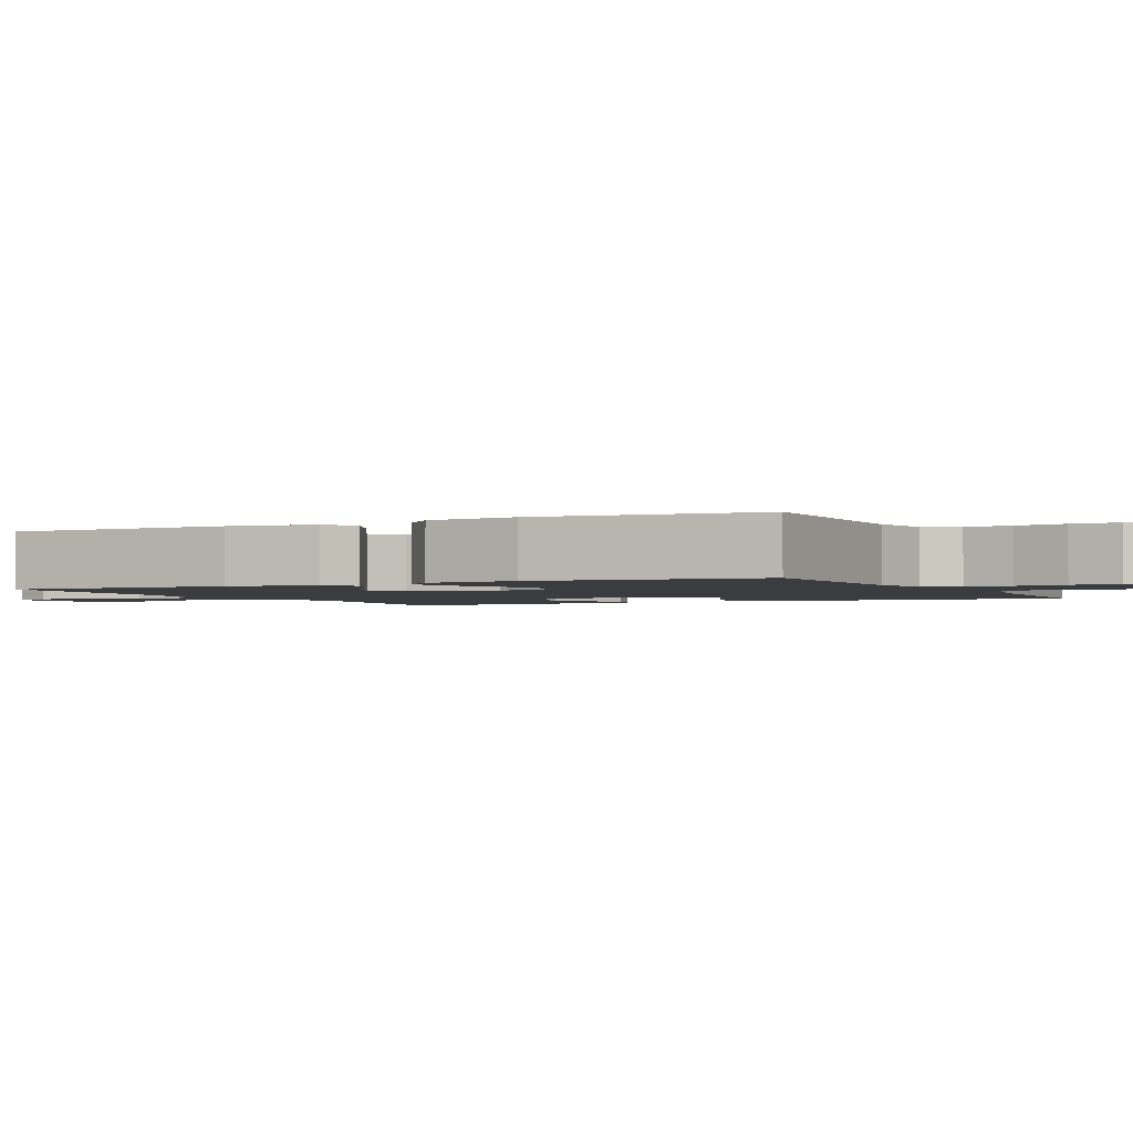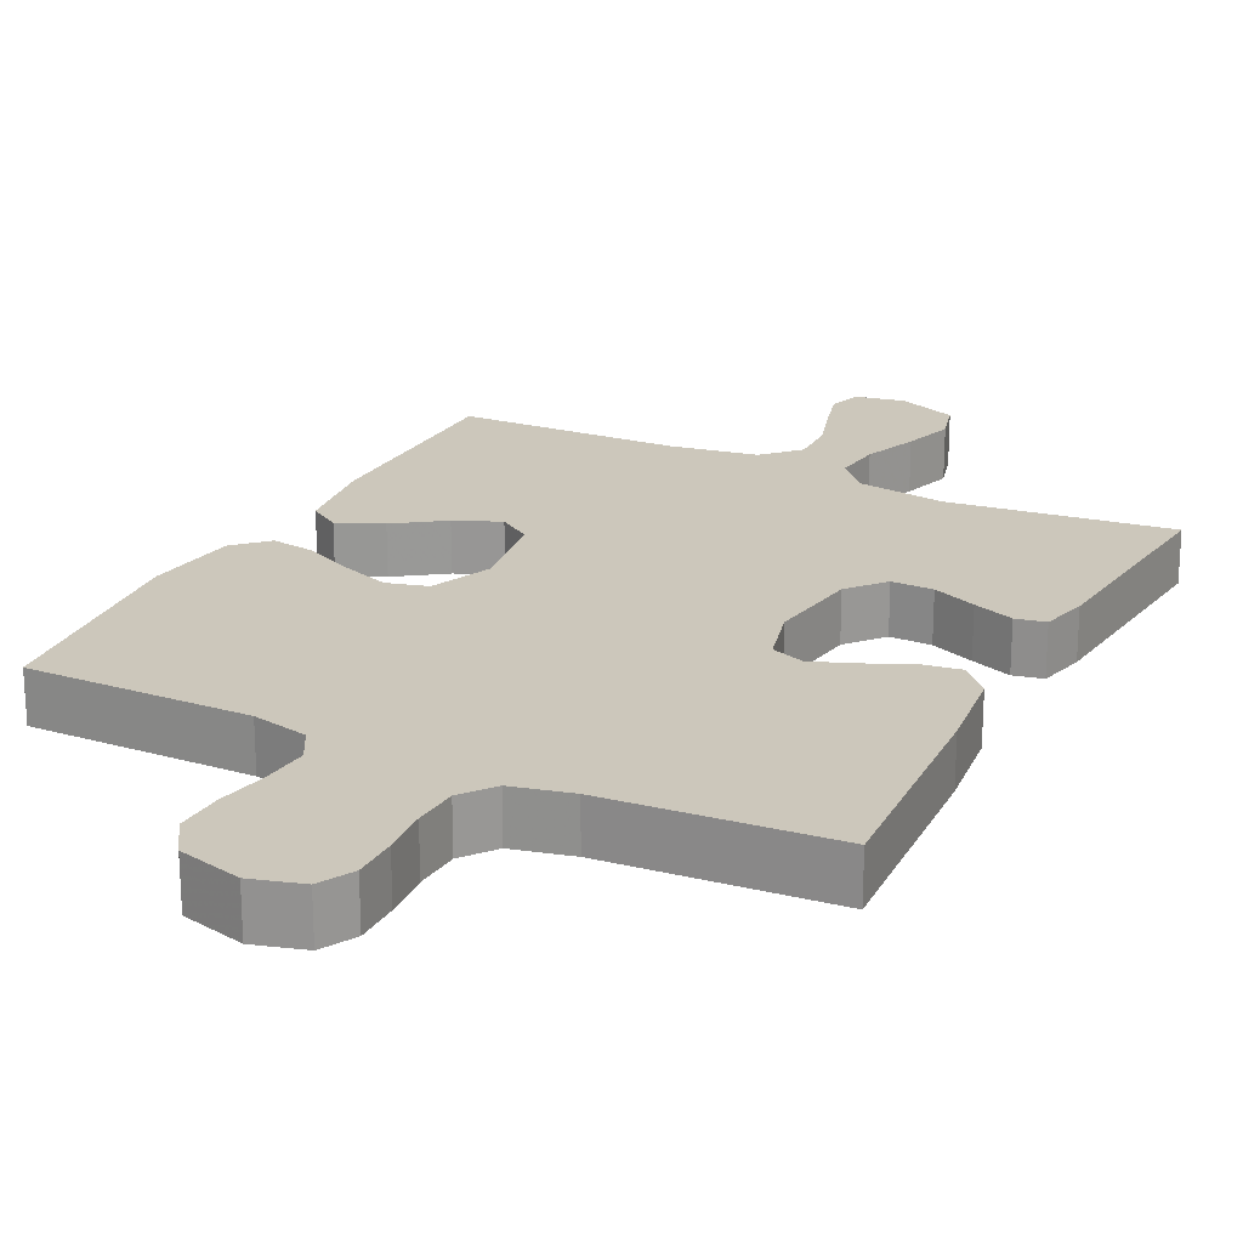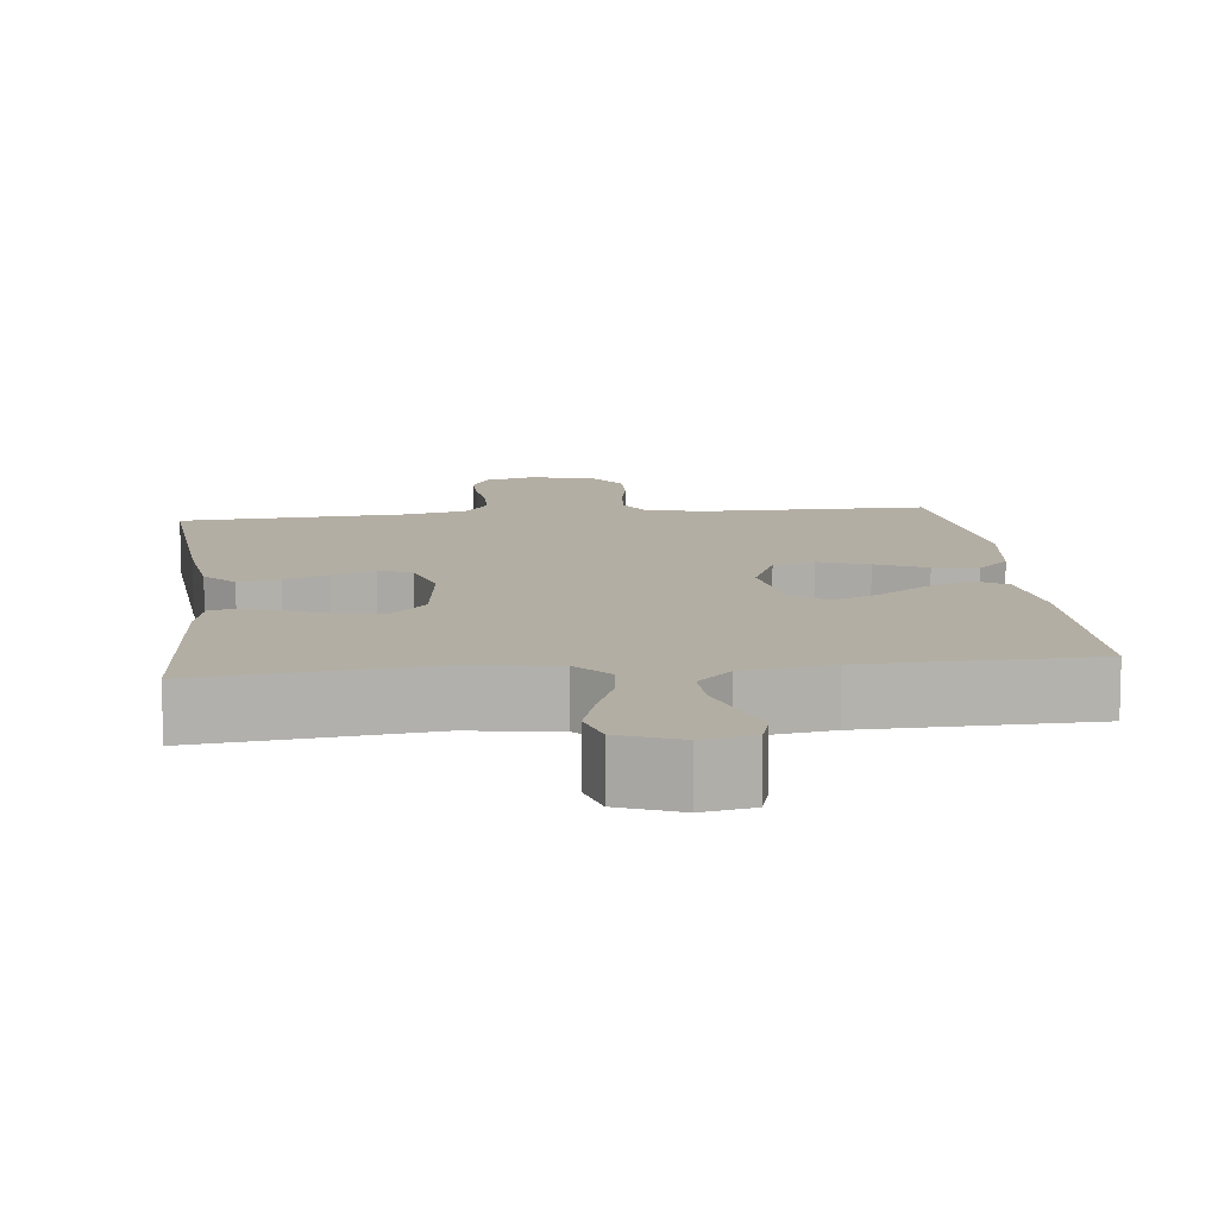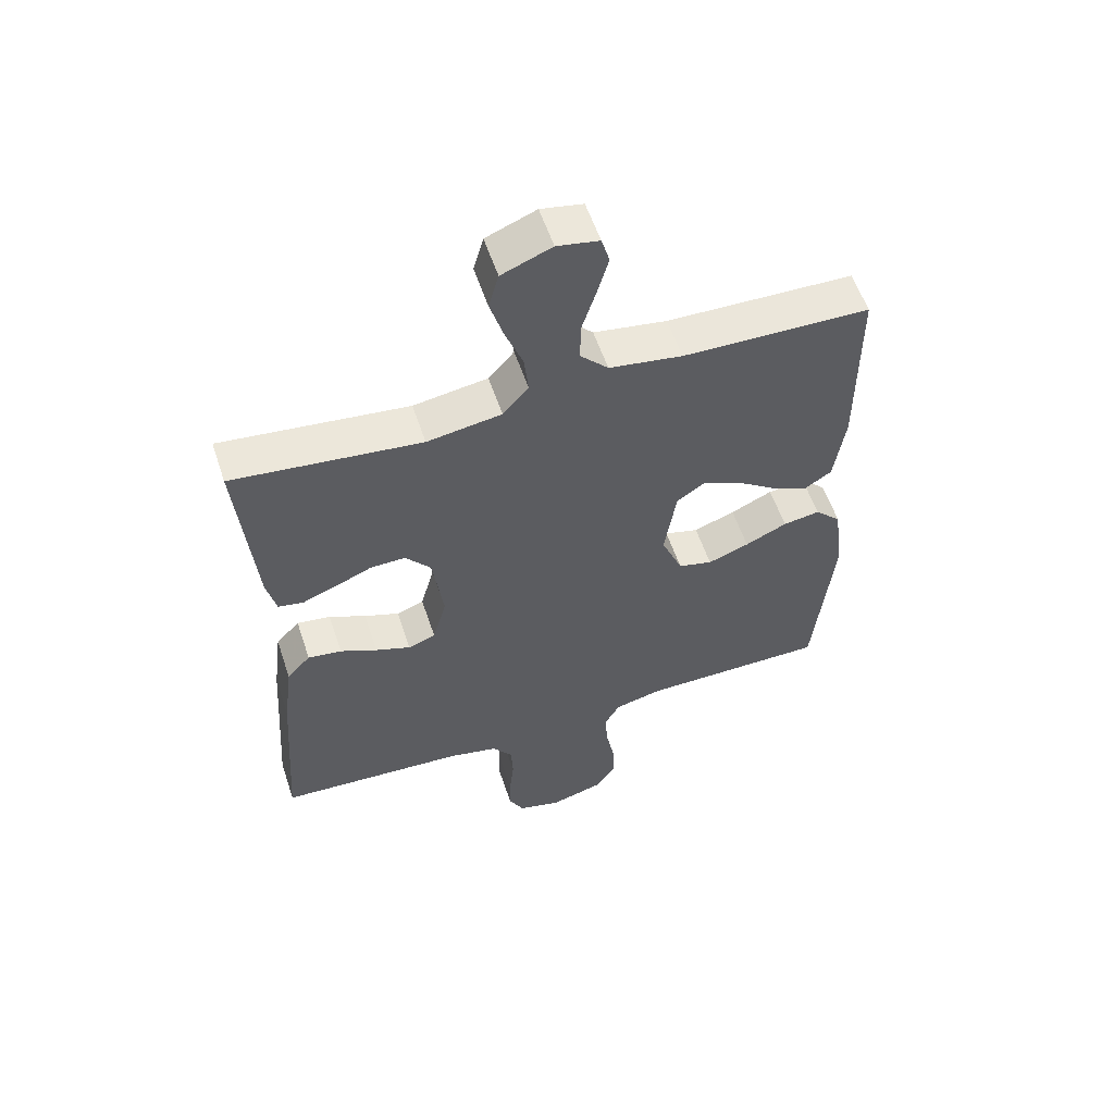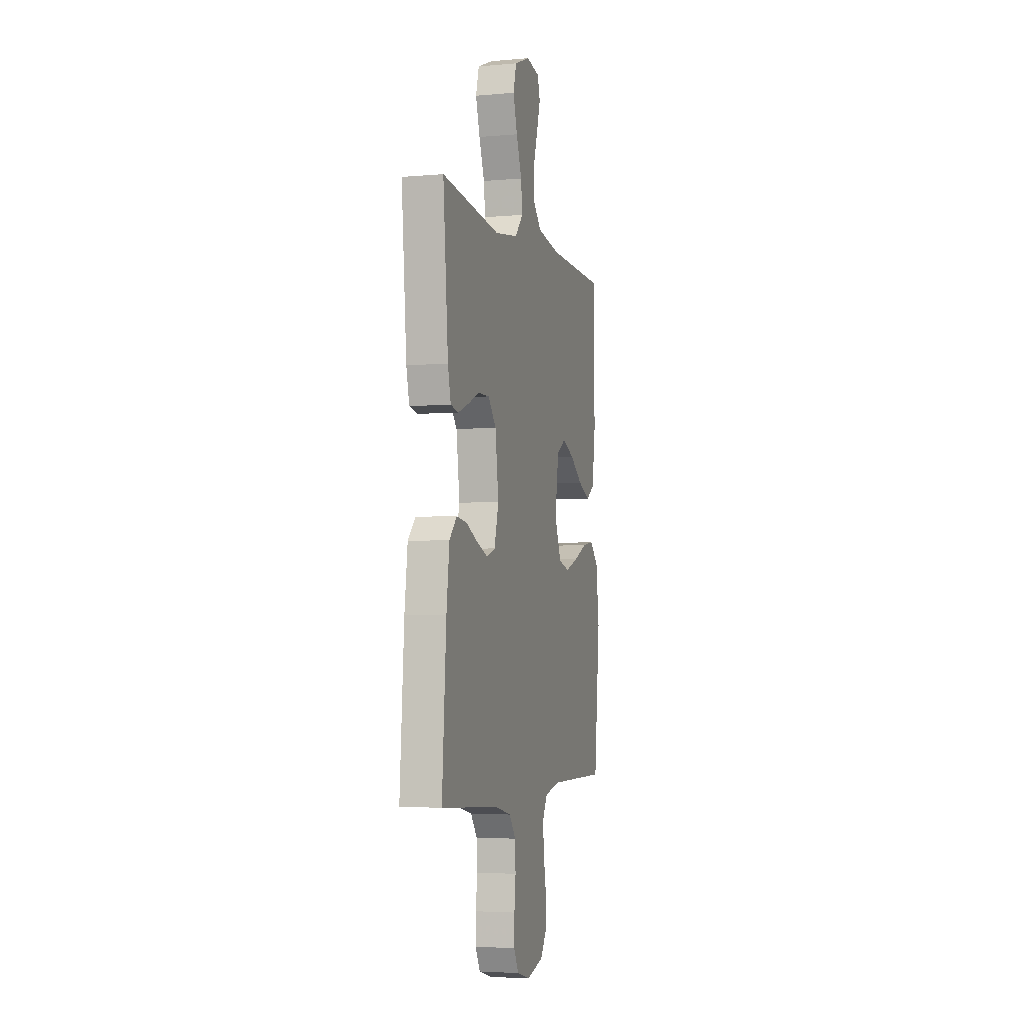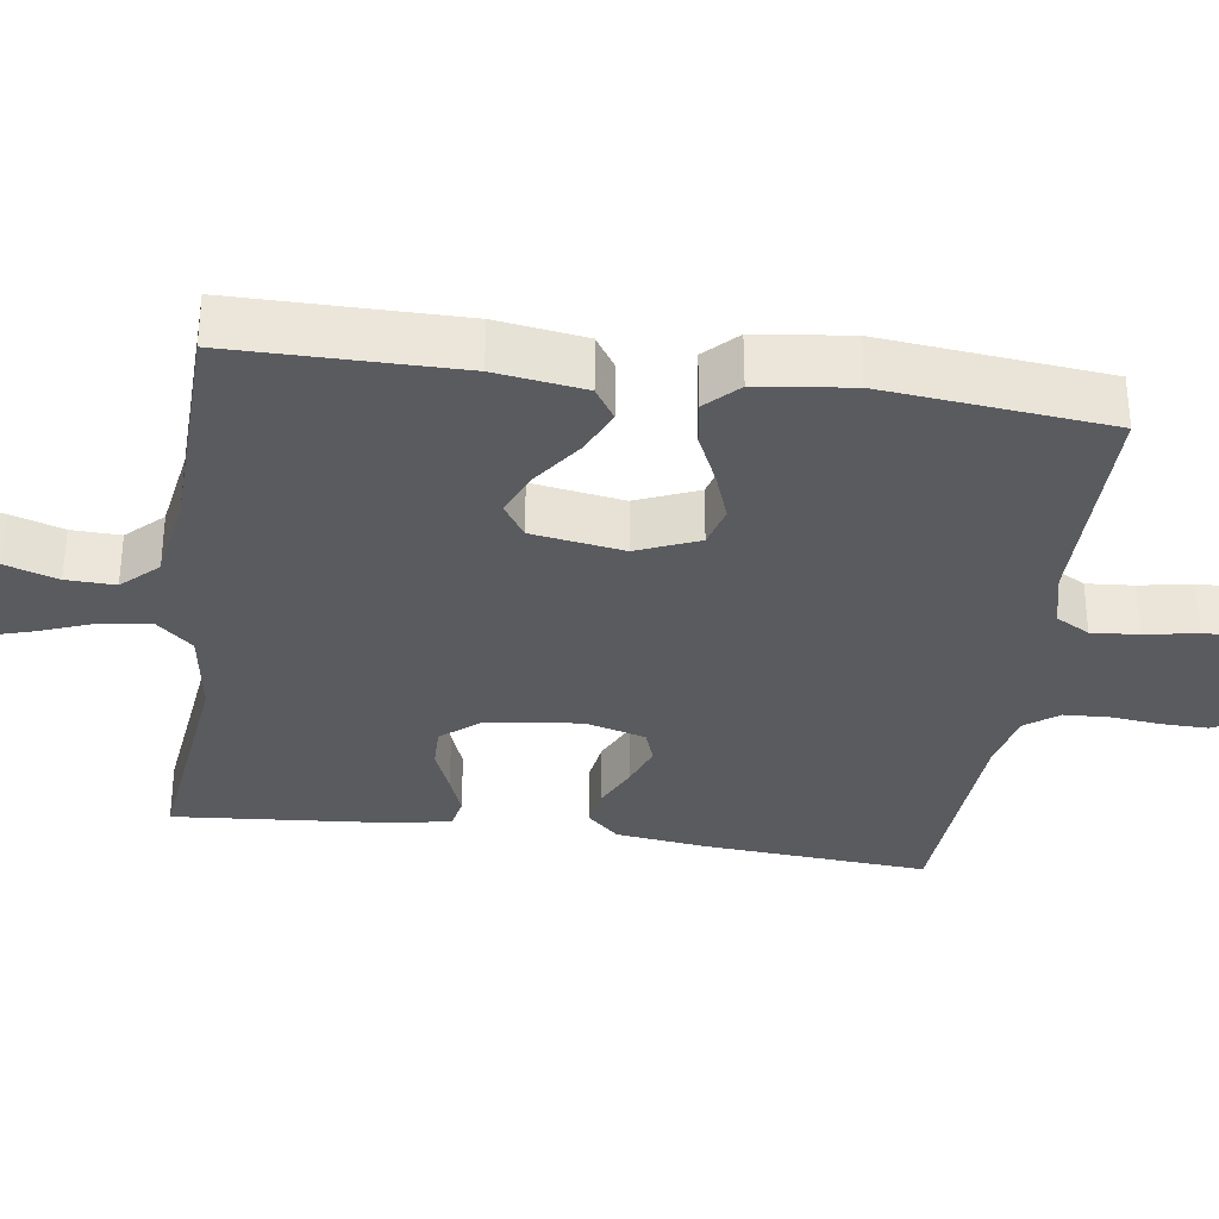
<metadata>
{"format":"obj","ext":"obj","renderer":"f3d","projection":"perspective","resolution":1024,"background":"white","views":[{"elev":-2.0,"azim":116.5,"up":"+Y"},{"elev":21.6,"azim":-153.2,"up":"+Y"},{"elev":10.9,"azim":-6.5,"up":"+Y"},{"elev":57.1,"azim":-18.4,"up":"+Z"},{"elev":-4.1,"azim":-73.9,"up":"+Z"},{"elev":-33.2,"azim":81.8,"up":"+Y"}]}
</metadata>
<code>
v 0.5 0.07 -0.5
v 0.2 0.07 -0.5
v 0.124 0.07 -0.518
v 0.099 0.07 -0.563
v 0.104 0.07 -0.626
v 0.117 0.07 -0.695
v 0.119 0.07 -0.76
v 0.086 0.07 -0.81
v 0 0.07 -0.834
v -0.068 0.07 -0.815
v -0.092 0.07 -0.769
v -0.091 0.07 -0.708
v -0.084 0.07 -0.642
v -0.087 0.07 -0.581
v -0.12 0.07 -0.537
v -0.2 0.07 -0.519
v -0.5 0.07 -0.5
v -0.479 0.07 -0.2
v -0.464 0.07 -0.081
v -0.426 0.07 -0.04
v -0.372 0.07 -0.048
v -0.313 0.07 -0.076
v -0.257 0.07 -0.097
v -0.213 0.07 -0.081
v -0.191 0.07 0
v -0.208 0.07 0.126
v -0.249 0.07 0.175
v -0.305 0.07 0.174
v -0.364 0.07 0.149
v -0.419 0.07 0.128
v -0.459 0.07 0.136
v -0.474 0.07 0.2
v -0.5 0.07 0.5
v -0.2 0.07 0.465
v -0.081 0.07 0.483
v -0.04 0.07 0.53
v -0.047 0.07 0.595
v -0.075 0.07 0.669
v -0.096 0.07 0.739
v -0.08 0.07 0.797
v 0 0.07 0.829
v 0.067 0.07 0.816
v 0.08 0.07 0.771
v 0.062 0.07 0.708
v 0.04 0.07 0.639
v 0.038 0.07 0.574
v 0.083 0.07 0.527
v 0.2 0.07 0.508
v 0.5 0.07 0.5
v 0.501 0.07 0.2
v 0.484 0.07 0.081
v 0.441 0.07 0.053
v 0.381 0.07 0.08
v 0.316 0.07 0.126
v 0.255 0.07 0.152
v 0.21 0.07 0.122
v 0.191 0.07 0
v 0.225 0.07 -0.082
v 0.28 0.07 -0.097
v 0.346 0.07 -0.073
v 0.413 0.07 -0.042
v 0.472 0.07 -0.033
v 0.514 0.07 -0.075
v 0.53 0.07 -0.2
v 0.5 0 -0.5
v 0.2 0 -0.5
v 0.124 0 -0.518
v 0.099 0 -0.563
v 0.104 0 -0.626
v 0.117 0 -0.695
v 0.119 0 -0.76
v 0.086 0 -0.81
v 0 0 -0.834
v -0.068 0 -0.815
v -0.092 0 -0.769
v -0.091 0 -0.708
v -0.084 0 -0.642
v -0.087 0 -0.581
v -0.12 0 -0.537
v -0.2 0 -0.519
v -0.5 0 -0.5
v -0.479 0 -0.2
v -0.464 0 -0.081
v -0.426 0 -0.04
v -0.372 0 -0.048
v -0.313 0 -0.076
v -0.257 0 -0.097
v -0.213 0 -0.081
v -0.191 0 0
v -0.208 0 0.126
v -0.249 0 0.175
v -0.305 0 0.174
v -0.364 0 0.149
v -0.419 0 0.128
v -0.459 0 0.136
v -0.474 0 0.2
v -0.5 0 0.5
v -0.2 0 0.465
v -0.081 0 0.483
v -0.04 0 0.53
v -0.047 0 0.595
v -0.075 0 0.669
v -0.096 0 0.739
v -0.08 0 0.797
v 0 0 0.829
v 0.067 0 0.816
v 0.08 0 0.771
v 0.062 0 0.708
v 0.04 0 0.639
v 0.038 0 0.574
v 0.083 0 0.527
v 0.2 0 0.508
v 0.5 0 0.5
v 0.501 0 0.2
v 0.484 0 0.081
v 0.441 0 0.053
v 0.381 0 0.08
v 0.316 0 0.126
v 0.255 0 0.152
v 0.21 0 0.122
v 0.191 0 0
v 0.225 0 -0.082
v 0.28 0 -0.097
v 0.346 0 -0.073
v 0.413 0 -0.042
v 0.472 0 -0.033
v 0.514 0 -0.075
v 0.53 0 -0.2
f 63 64 1 2
f 60 61 62 63
f 59 60 63 2
f 58 59 2 3
f 57 58 3 4
f 56 57 4
f 51 52 53 54
f 51 54 55
f 48 49 50 51
f 47 48 51 55
f 46 47 55 56
f 42 43 44 45
f 40 41 42 45
f 40 45 46
f 37 38 39 40
f 37 40 46 56
f 31 32 33 34
f 31 34 35
f 28 29 30 31
f 28 31 35
f 27 28 35 36
f 19 20 21 22
f 19 22 23
f 16 17 18 19
f 15 16 19 23
f 14 15 23 24
f 10 11 12 13
f 10 13 14
f 9 10 14
f 5 6 7 8
f 4 5 8 9
f 36 37 56 4
f 26 27 36
f 25 26 36 4
f 14 24 25
f 4 9 14 25
f 66 65 128 127
f 127 126 125 124
f 66 127 124 123
f 67 66 123 122
f 68 67 122 121
f 68 121 120
f 118 117 116 115
f 119 118 115
f 115 114 113 112
f 119 115 112 111
f 120 119 111 110
f 109 108 107 106
f 109 106 105 104
f 110 109 104
f 104 103 102 101
f 120 110 104 101
f 98 97 96 95
f 99 98 95
f 95 94 93 92
f 99 95 92
f 100 99 92 91
f 86 85 84 83
f 87 86 83
f 83 82 81 80
f 87 83 80 79
f 88 87 79 78
f 77 76 75 74
f 78 77 74
f 78 74 73
f 72 71 70 69
f 73 72 69 68
f 68 120 101 100
f 100 91 90
f 68 100 90 89
f 89 88 78
f 89 78 73 68
f 1 65 66 2
f 2 66 67 3
f 3 67 68 4
f 4 68 69 5
f 5 69 70 6
f 6 70 71 7
f 7 71 72 8
f 8 72 73 9
f 9 73 74 10
f 10 74 75 11
f 11 75 76 12
f 12 76 77 13
f 13 77 78 14
f 14 78 79 15
f 15 79 80 16
f 16 80 81 17
f 17 81 82 18
f 18 82 83 19
f 19 83 84 20
f 20 84 85 21
f 21 85 86 22
f 22 86 87 23
f 23 87 88 24
f 24 88 89 25
f 25 89 90 26
f 26 90 91 27
f 27 91 92 28
f 28 92 93 29
f 29 93 94 30
f 30 94 95 31
f 31 95 96 32
f 32 96 97 33
f 33 97 98 34
f 34 98 99 35
f 35 99 100 36
f 36 100 101 37
f 37 101 102 38
f 38 102 103 39
f 39 103 104 40
f 40 104 105 41
f 41 105 106 42
f 42 106 107 43
f 43 107 108 44
f 44 108 109 45
f 45 109 110 46
f 46 110 111 47
f 47 111 112 48
f 48 112 113 49
f 49 113 114 50
f 50 114 115 51
f 51 115 116 52
f 52 116 117 53
f 53 117 118 54
f 54 118 119 55
f 55 119 120 56
f 56 120 121 57
f 57 121 122 58
f 58 122 123 59
f 59 123 124 60
f 60 124 125 61
f 61 125 126 62
f 62 126 127 63
f 63 127 128 64
f 64 128 65 1

</code>
